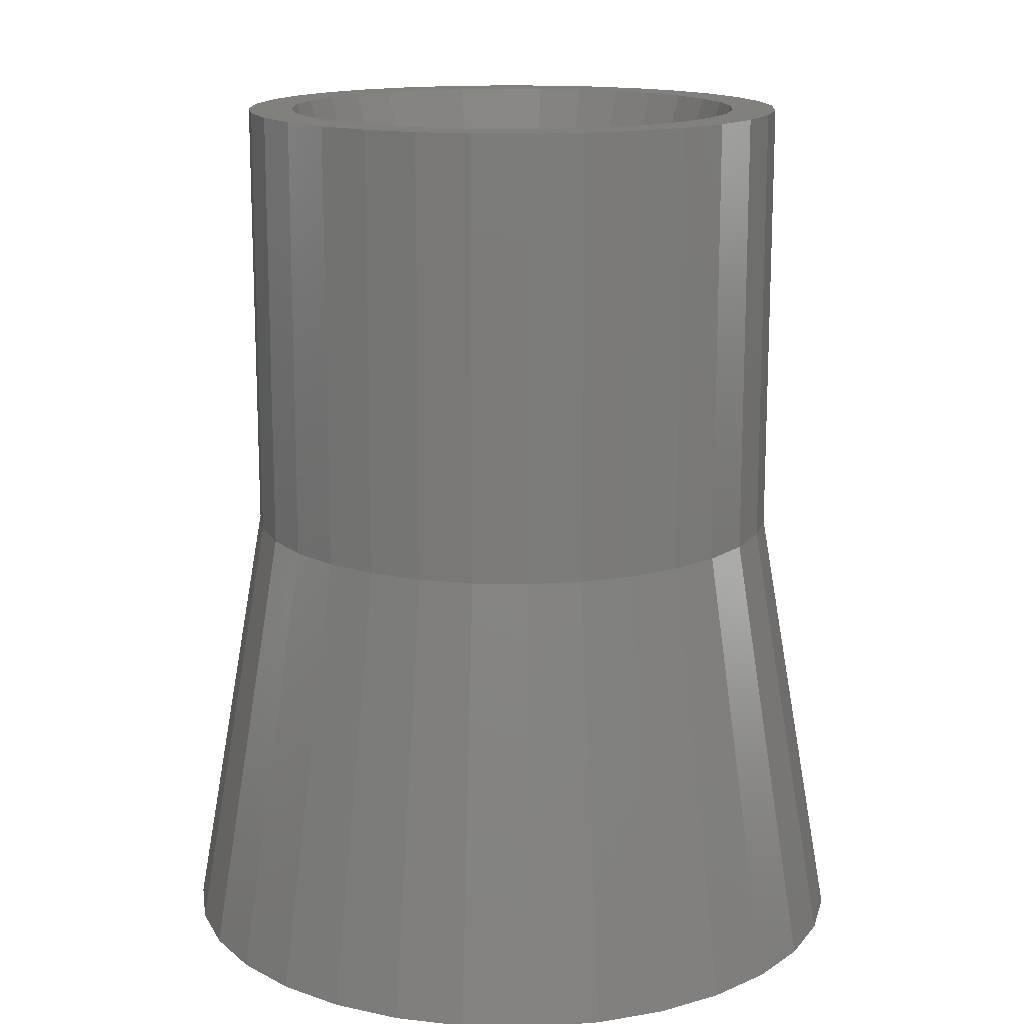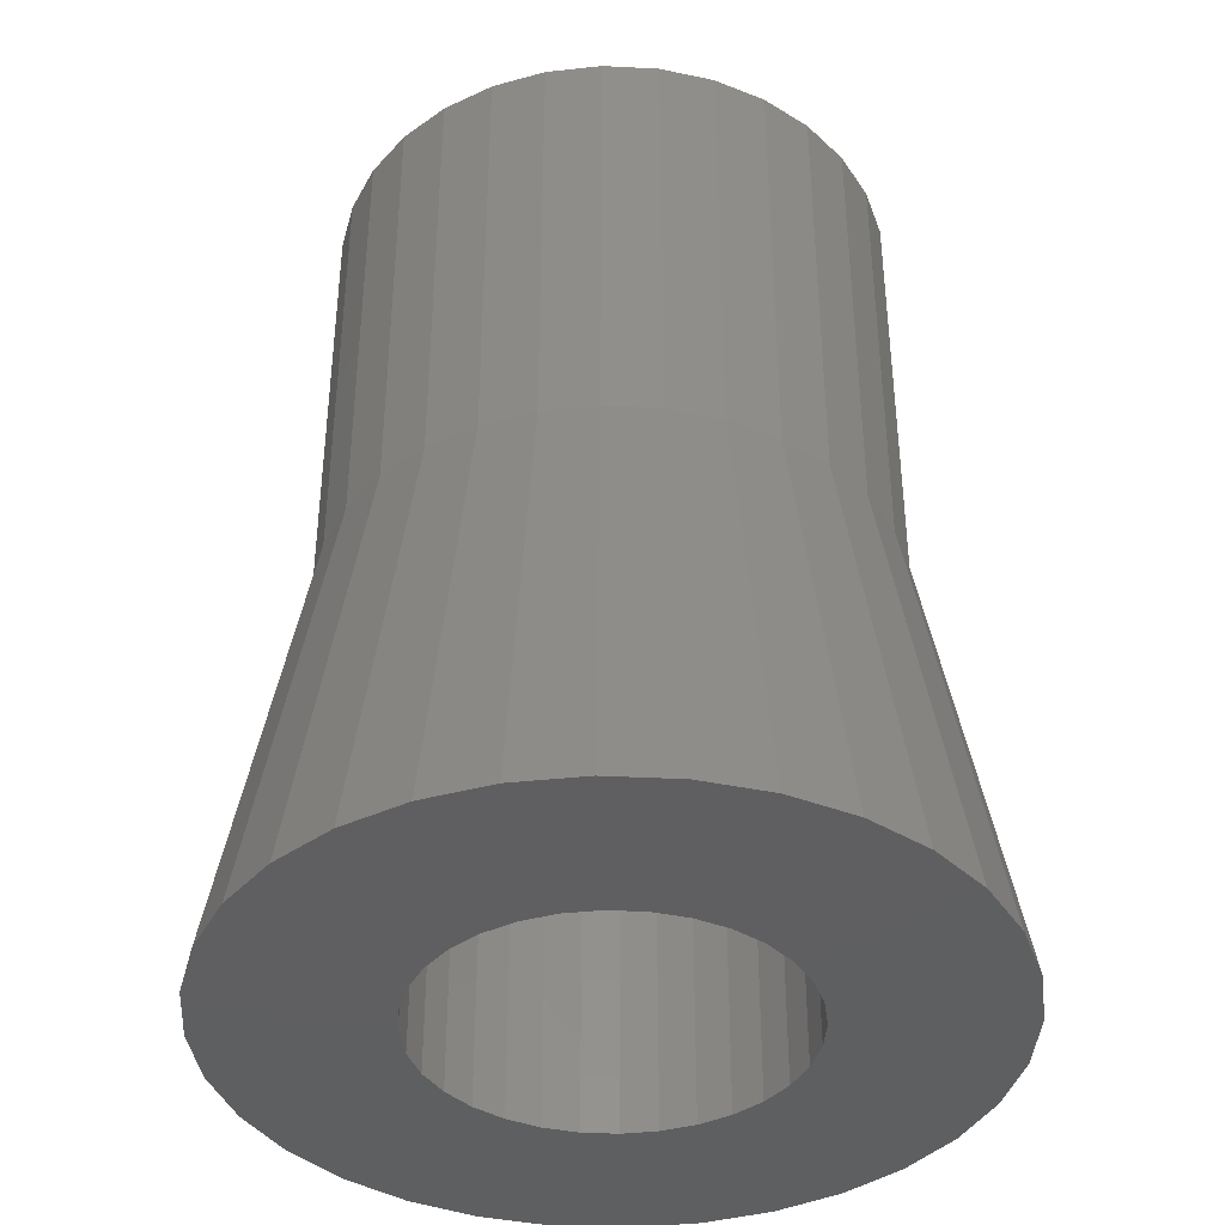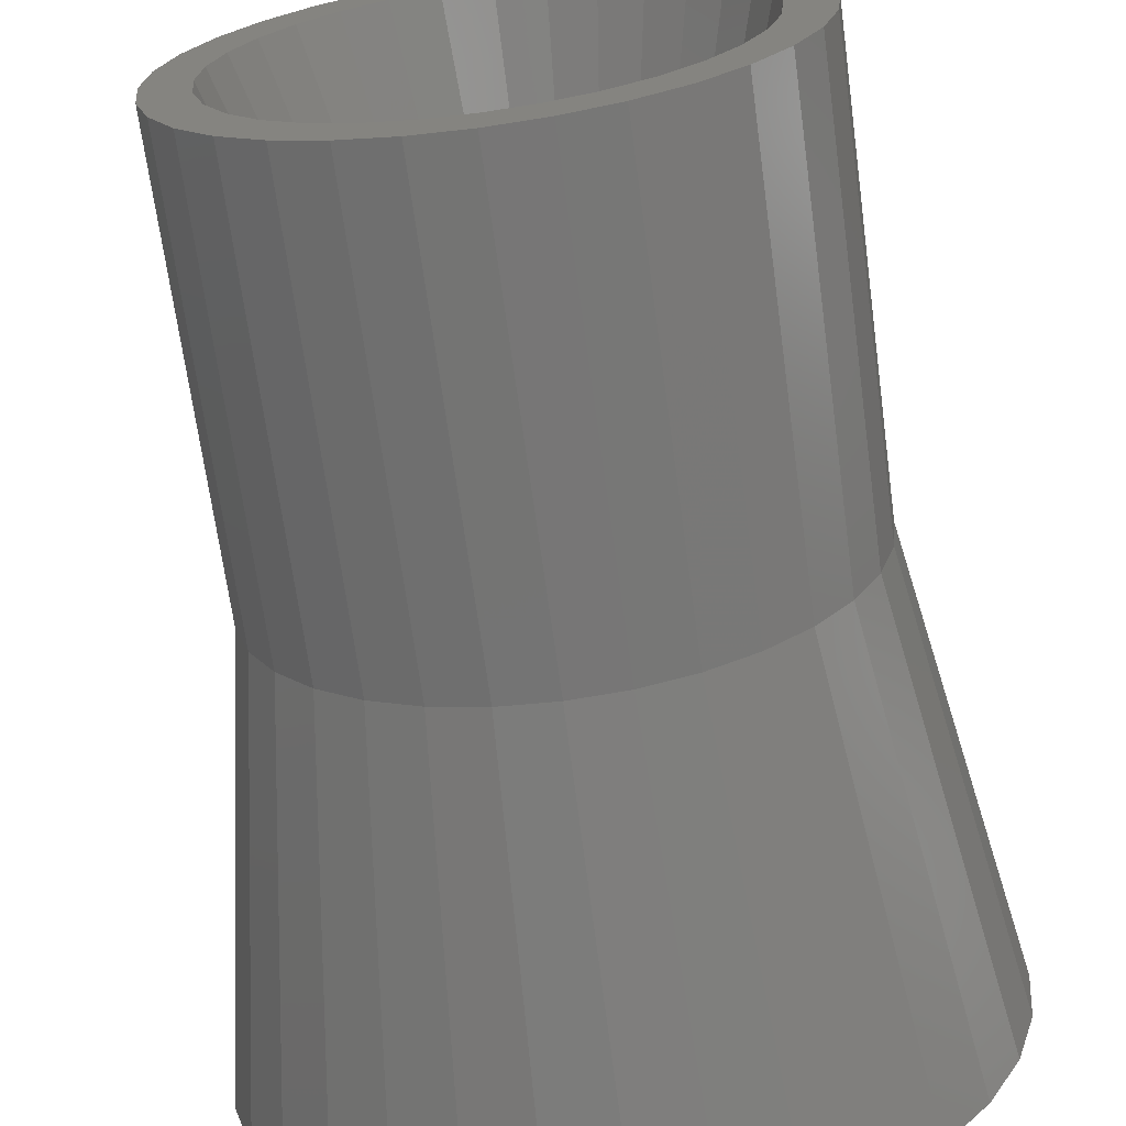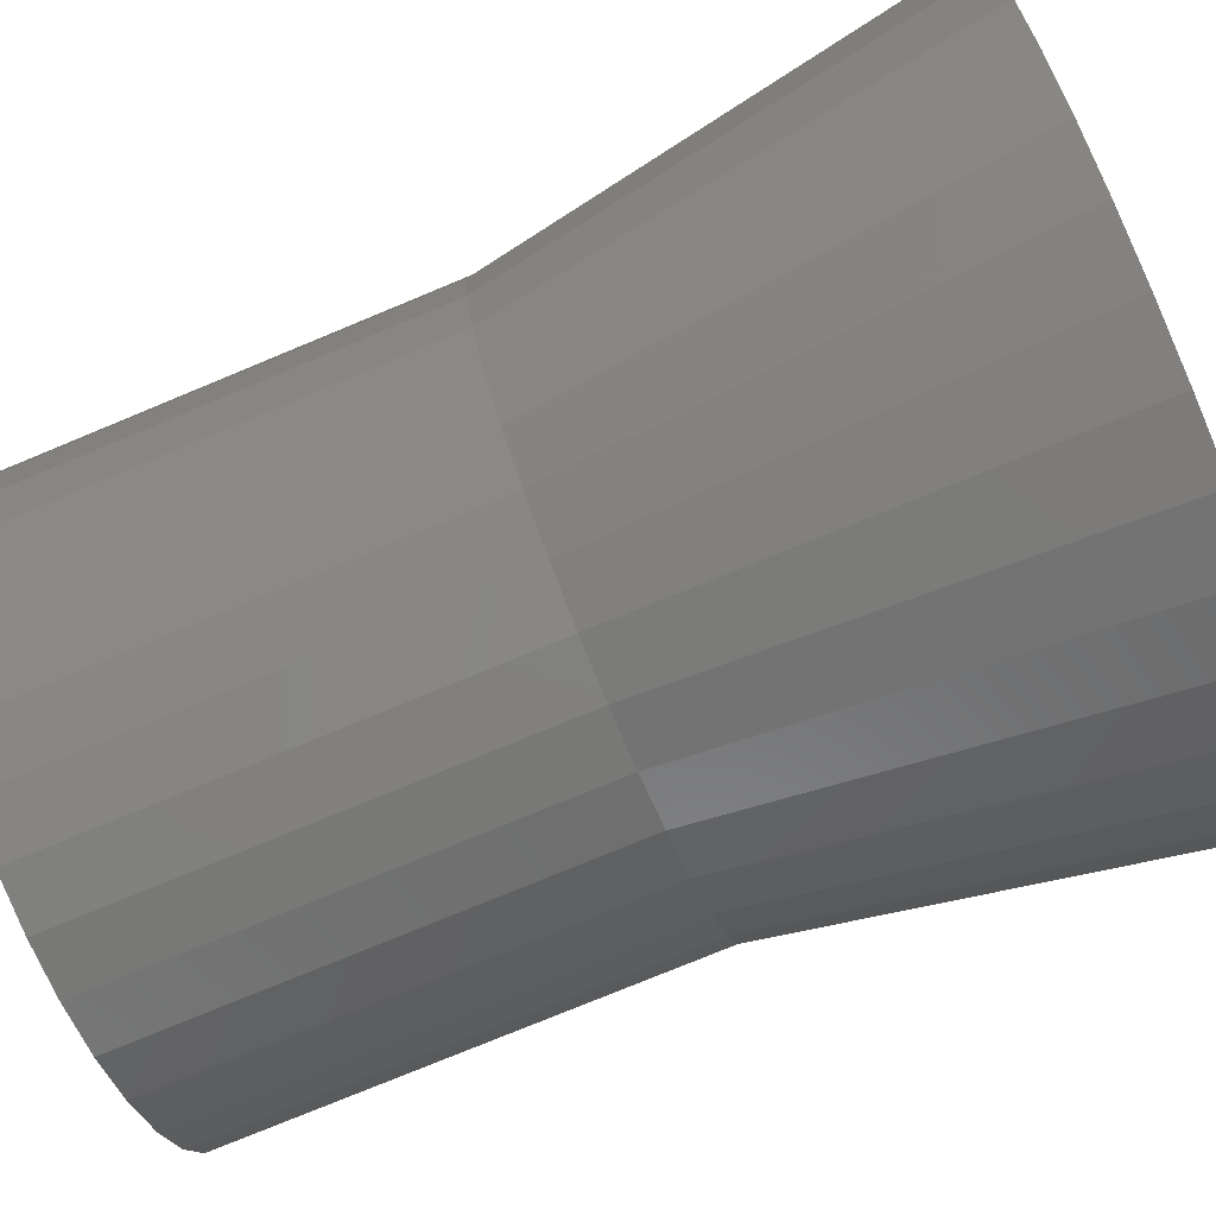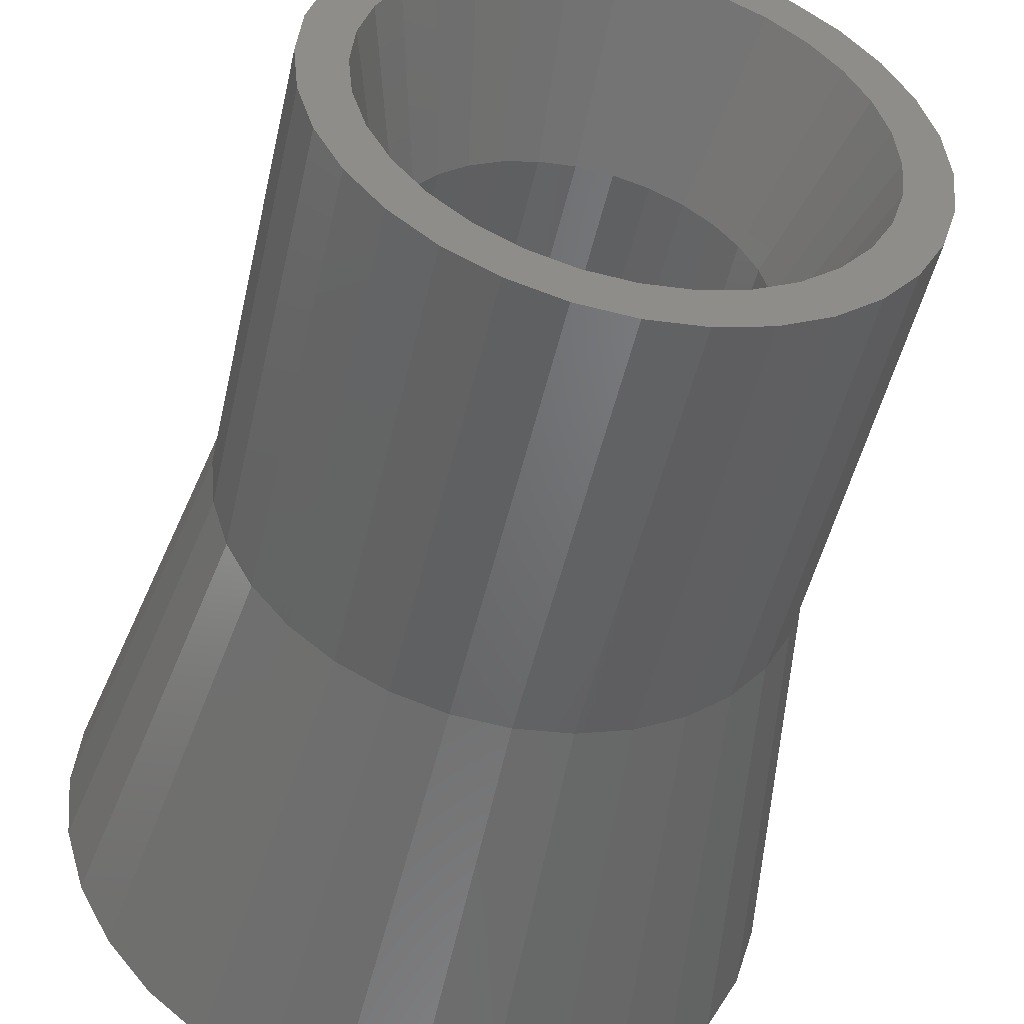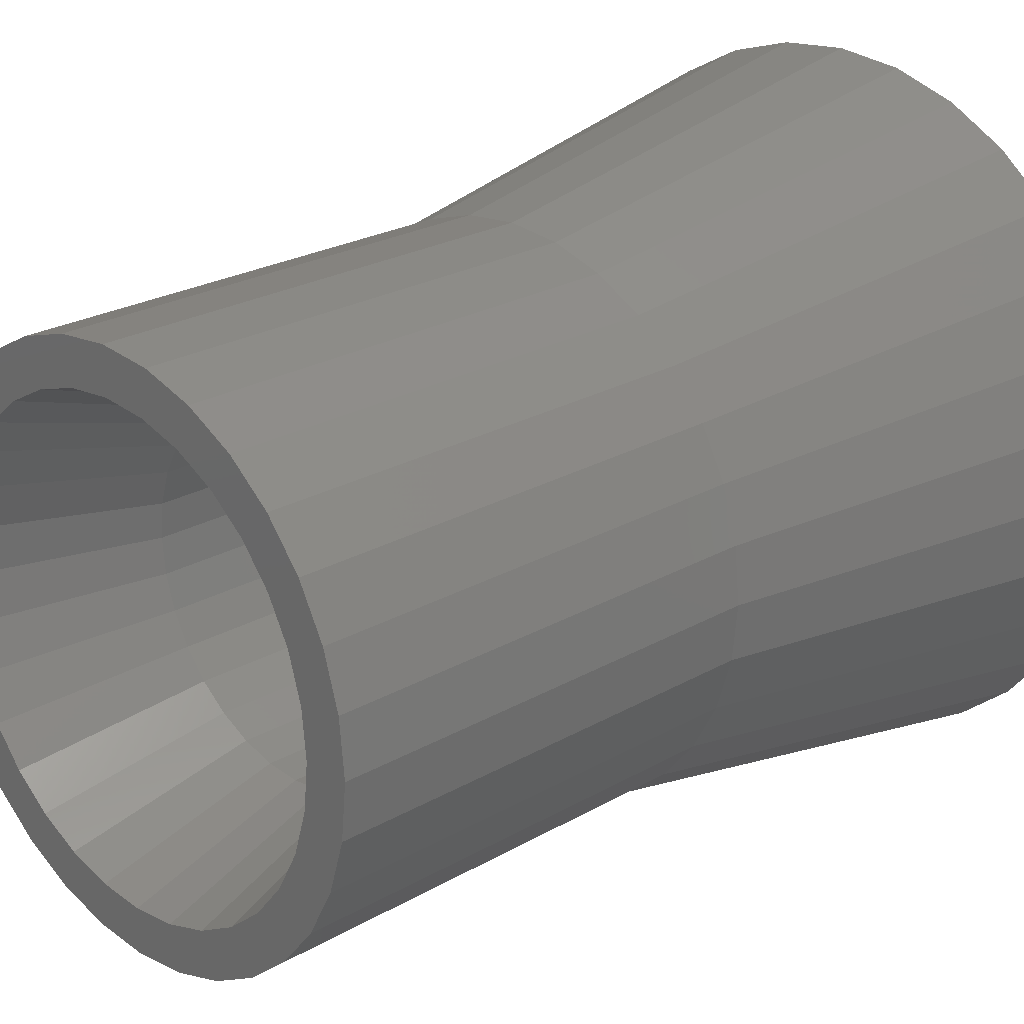
<metadata>
{"format":"stl","ext":"stl","renderer":"f3d","projection":"perspective","resolution":1024,"background":"white","views":[{"elev":15.0,"azim":109.4,"up":"+Z"},{"elev":-39.3,"azim":-144.2,"up":"+Z"},{"elev":-68.0,"azim":7.7,"up":"+Y"},{"elev":-76.0,"azim":112.6,"up":"+Y"},{"elev":-48.8,"azim":-12.5,"up":"+Y"},{"elev":23.6,"azim":45.9,"up":"+Y"}]}
</metadata>
<code>
# stl→obj: 224 verts, 448 faces
v 6.13 1.219 20
v 5.774 2.392 10
v 5.774 2.392 20
v 6.13 1.219 10
v 6.25 0 20
v 6.25 0 10
v 5.197 3.472 10
v 5.197 3.472 20
v -3.472 5.197 10
v -4.419 4.419 20
v -3.472 5.197 20
v -4.419 4.419 10
v 5.247 0 20
v 5.146 1.025 20
v 6.13 -1.219 20
v 5.146 -1.022 20
v 4.847 2.008 20
v 5.146 1.022 20
v 5.146 1.024 20
v 4.363 2.915 20
v 4.419 4.419 20
v 4.364 2.913 20
v 3.711 3.709 20
v 3.71 3.71 20
v 3.709 3.711 20
v 3.472 5.197 20
v 2.915 4.363 20
v 2.913 4.364 20
v 2.392 5.774 20
v 2.008 4.847 20
v 1.219 6.13 20
v 1.025 5.146 20
v 1.024 5.146 20
v 1.022 5.146 20
v 0 6.25 20
v 0 5.247 20
v -1.022 5.146 20
v -1.219 6.13 20
v -1.024 5.146 20
v -1.025 5.146 20
v -2.008 4.847 20
v -2.392 5.774 20
v -2.913 4.364 20
v -2.915 4.363 20
v -3.709 3.711 20
v -3.71 3.71 20
v -3.711 3.709 20
v -4.363 2.915 20
v -5.197 3.472 20
v -4.364 2.913 20
v -4.847 2.008 20
v -5.774 2.392 20
v -5.146 1.025 20
v -6.13 1.219 20
v -5.146 1.024 20
v -5.146 1.022 20
v 5.146 -1.024 20
v 5.146 -1.025 20
v 5.774 -2.392 20
v 4.847 -2.008 20
v 5.197 -3.472 20
v 4.364 -2.913 20
v 4.363 -2.915 20
v 4.419 -4.419 20
v 3.711 -3.709 20
v 3.71 -3.71 20
v 3.709 -3.711 20
v 3.472 -5.197 20
v 2.915 -4.363 20
v 2.913 -4.364 20
v 2.392 -5.774 20
v 2.008 -4.847 20
v 1.219 -6.13 20
v 1.025 -5.146 20
v 1.024 -5.146 20
v 1.022 -5.146 20
v 0 -5.247 20
v 0 -6.25 20
v -1.022 -5.146 20
v -1.219 -6.13 20
v -1.024 -5.146 20
v -1.025 -5.146 20
v -2.008 -4.847 20
v -2.392 -5.774 20
v -2.913 -4.364 20
v -3.472 -5.197 20
v -2.915 -4.363 20
v -3.709 -3.711 20
v -4.419 -4.419 20
v -3.71 -3.71 20
v -3.711 -3.709 20
v -4.363 -2.915 20
v -5.197 -3.472 20
v -4.364 -2.913 20
v -4.847 -2.008 20
v -5.774 -2.392 20
v -5.146 -1.025 20
v -6.13 -1.219 20
v -5.146 -1.024 20
v -5.146 -1.022 20
v -5.247 0 20
v -6.25 0 20
v 2.392 5.774 10
v 1.219 6.13 10
v 4.419 4.419 10
v -5.197 3.472 10
v 4 0 0
v 8 0 0
v 7.846 -1.561 0
v 3.923 -0.7804 0
v 7.391 -3.061 0
v 7.846 1.561 0
v 3.696 -1.531 0
v 6.652 -4.445 0
v 3.923 0.7804 0
v 3.326 -2.222 0
v 5.657 -5.657 0
v 7.391 3.061 0
v 2.828 -2.828 0
v 4.445 -6.652 0
v 3.696 1.531 0
v 6.652 4.445 0
v 2.222 -3.326 0
v 3.061 -7.391 0
v 1.531 -3.696 0
v 1.561 -7.846 0
v 0.7804 -3.923 0
v 0 -8 0
v 0 -4 0
v -0.7804 -3.923 0
v -1.561 -7.846 0
v -1.531 -3.696 0
v -3.061 -7.391 0
v -2.222 -3.326 0
v -4.445 -6.652 0
v -2.828 -2.828 0
v -5.657 -5.657 0
v -3.326 -2.222 0
v -6.652 -4.445 0
v -3.696 -1.531 0
v 3.326 2.222 0
v 5.657 5.657 0
v 2.828 2.828 0
v 4.445 6.652 0
v 2.222 3.326 0
v 3.061 7.391 0
v 1.531 3.696 0
v 1.561 7.846 0
v 0.7804 3.923 0
v 0 4 0
v 0 8 0
v -0.7804 3.923 0
v -1.561 7.846 0
v -1.531 3.696 0
v -3.061 7.391 0
v -2.222 3.326 0
v -4.445 6.652 0
v -2.828 2.828 0
v -5.657 5.657 0
v -3.326 2.222 0
v -6.652 4.445 0
v -3.696 1.531 0
v -7.391 3.061 0
v -3.923 0.7804 0
v -7.846 1.561 0
v -4 0 0
v -7.391 -3.061 0
v -3.923 -0.7804 0
v -7.846 -1.561 0
v -8 0 0
v -5.197 -3.472 10
v -5.774 -2.392 10
v 5.774 -2.392 10
v 5.197 -3.472 10
v -1.219 6.13 10
v -2.392 5.774 10
v 1.219 -6.13 10
v 2.392 -5.774 10
v 0 6.25 10
v 3.472 5.197 10
v 3.472 -5.197 10
v 4.419 -4.419 10
v -4.419 -4.419 10
v -3.472 -5.197 10
v 6.13 -1.219 10
v -6.13 1.219 10
v -5.774 2.392 10
v 0 -6.25 10
v -6.13 -1.219 10
v -6.25 0 10
v -2.392 -5.774 10
v -1.219 -6.13 10
v 2.222 3.326 16
v 1.531 3.696 16
v 3.696 1.531 16
v 3.923 0.7804 16
v 4 0 16
v 3.326 2.222 16
v 3.923 -0.7804 16
v 3.696 -1.531 16
v 0.7804 3.923 16
v 0 4 16
v 2.828 2.828 16
v -0.7804 -3.923 16
v 0 -4 16
v -2.222 3.326 16
v -2.828 2.828 16
v -3.326 -2.222 16
v -3.696 -1.531 16
v -2.828 -2.828 16
v -3.923 -0.7804 16
v -2.222 -3.326 16
v -4 0 16
v -1.531 -3.696 16
v -3.326 2.222 16
v -0.7804 3.923 16
v -1.531 3.696 16
v 3.326 -2.222 16
v 2.828 -2.828 16
v 0.7804 -3.923 16
v 1.531 -3.696 16
v -3.923 0.7804 16
v -3.696 1.531 16
v 2.222 -3.326 16
f 1 2 3
f 2 1 4
f 5 4 1
f 4 5 6
f 3 7 8
f 7 3 2
f 9 10 11
f 10 9 12
f 13 5 1
f 14 1 3
f 5 13 15
f 16 15 13
f 17 3 8
f 1 18 13
f 1 19 18
f 1 14 19
f 3 17 14
f 20 8 21
f 8 22 17
f 8 20 22
f 21 23 20
f 21 24 23
f 21 25 24
f 26 25 21
f 26 27 25
f 26 28 27
f 29 28 26
f 29 30 28
f 31 30 29
f 31 32 30
f 31 33 32
f 31 34 33
f 35 34 31
f 35 36 34
f 35 37 36
f 38 37 35
f 37 38 39
f 39 38 40
f 38 41 40
f 42 41 38
f 42 43 41
f 11 43 42
f 43 11 44
f 11 45 44
f 10 45 11
f 45 10 46
f 46 10 47
f 47 10 48
f 49 48 10
f 48 49 50
f 50 49 51
f 52 51 49
f 51 52 53
f 54 53 52
f 53 54 55
f 55 54 56
f 57 15 16
f 58 15 57
f 15 58 59
f 60 59 58
f 59 60 61
f 62 61 60
f 63 61 62
f 61 63 64
f 65 64 63
f 66 64 65
f 67 64 66
f 67 68 64
f 69 68 67
f 70 68 69
f 70 71 68
f 72 71 70
f 72 73 71
f 74 73 72
f 75 73 74
f 76 73 75
f 77 73 76
f 77 78 73
f 79 78 77
f 80 79 81
f 80 81 82
f 79 80 78
f 83 80 82
f 83 84 80
f 85 84 83
f 86 85 87
f 85 86 84
f 88 86 87
f 89 88 90
f 89 90 91
f 89 91 92
f 93 92 94
f 88 89 86
f 93 94 95
f 96 95 97
f 98 97 99
f 92 93 89
f 98 99 100
f 98 100 101
f 56 54 101
f 95 96 93
f 102 101 54
f 97 98 96
f 101 102 98
f 103 31 29
f 31 103 104
f 8 105 21
f 105 8 7
f 106 10 12
f 10 106 49
f 107 108 109
f 110 109 111
f 108 107 112
f 113 111 114
f 115 112 107
f 116 114 117
f 112 115 118
f 119 117 120
f 121 118 115
f 118 121 122
f 109 110 107
f 111 113 110
f 114 116 113
f 123 120 124
f 117 119 116
f 120 123 119
f 125 124 126
f 124 125 123
f 126 127 125
f 128 127 126
f 128 129 127
f 128 130 129
f 131 130 128
f 130 131 132
f 133 132 131
f 132 133 134
f 135 134 133
f 134 135 136
f 137 136 135
f 136 137 138
f 138 139 140
f 139 138 137
f 141 122 121
f 122 141 142
f 143 142 141
f 142 143 144
f 145 144 143
f 144 145 146
f 147 146 145
f 146 147 148
f 149 148 147
f 150 148 149
f 150 151 148
f 152 151 150
f 153 152 154
f 152 153 151
f 155 154 156
f 157 156 158
f 154 155 153
f 159 158 160
f 161 160 162
f 163 162 164
f 156 157 155
f 165 164 166
f 167 140 139
f 140 167 168
f 158 159 157
f 169 168 167
f 160 161 159
f 168 169 166
f 162 163 161
f 170 166 169
f 164 165 163
f 166 170 165
f 171 96 172
f 96 171 93
f 61 173 59
f 173 61 174
f 175 42 38
f 42 175 176
f 177 71 73
f 71 177 178
f 104 35 31
f 35 104 179
f 105 26 21
f 26 105 180
f 179 38 35
f 38 179 175
f 181 64 68
f 64 181 182
f 178 68 71
f 68 178 181
f 183 86 89
f 86 183 184
f 64 174 61
f 174 64 182
f 15 6 5
f 6 15 185
f 59 185 15
f 185 59 173
f 176 11 42
f 11 176 9
f 180 29 26
f 29 180 103
f 186 52 187
f 52 186 54
f 188 73 78
f 73 188 177
f 187 49 106
f 49 187 52
f 172 98 189
f 98 172 96
f 189 102 190
f 102 189 98
f 183 93 171
f 93 183 89
f 184 84 86
f 84 184 191
f 190 54 186
f 54 190 102
f 192 78 80
f 78 192 188
f 191 80 84
f 80 191 192
f 112 6 108
f 174 182 114
f 159 161 12
f 148 179 104
f 118 4 112
f 108 6 109
f 151 179 148
f 186 165 190
f 189 167 172
f 122 105 7
f 182 181 120
f 173 174 111
f 153 155 175
f 183 135 184
f 192 133 131
f 191 184 133
f 183 139 137
f 188 128 126
f 188 131 128
f 190 170 169
f 163 165 186
f 189 169 167
f 144 105 142
f 183 137 135
f 187 163 186
f 165 170 190
f 12 161 106
f 117 182 120
f 151 153 179
f 192 131 188
f 9 157 12
f 144 146 180
f 111 174 114
f 175 155 176
f 157 159 12
f 146 104 103
f 146 103 180
f 112 4 6
f 122 7 118
f 109 185 111
f 6 185 109
f 179 153 175
f 148 104 146
f 118 7 2
f 172 167 171
f 184 135 133
f 118 2 4
f 161 163 106
f 106 163 187
f 124 177 126
f 177 188 126
f 114 182 117
f 171 167 139
f 171 139 183
f 155 157 9
f 178 177 124
f 144 180 105
f 185 173 111
f 142 105 122
f 155 9 176
f 191 133 192
f 190 169 189
f 181 178 124
f 181 124 120
f 147 193 194
f 193 147 145
f 115 195 121
f 195 115 196
f 107 196 115
f 196 107 197
f 121 198 141
f 198 121 195
f 113 199 110
f 199 113 200
f 150 201 202
f 201 150 149
f 149 194 201
f 194 149 147
f 145 203 193
f 203 145 143
f 129 204 205
f 204 129 130
f 158 206 207
f 206 158 156
f 208 140 209
f 140 208 138
f 110 197 107
f 197 110 199
f 210 138 208
f 138 210 136
f 209 168 211
f 168 209 140
f 134 210 212
f 210 134 136
f 211 166 213
f 166 211 168
f 132 212 214
f 212 132 134
f 215 158 207
f 158 215 160
f 154 216 217
f 216 154 152
f 119 218 116
f 218 119 219
f 152 202 216
f 202 152 150
f 125 220 221
f 220 125 127
f 213 164 222
f 164 213 166
f 141 203 143
f 203 141 198
f 222 162 223
f 162 222 164
f 123 221 224
f 221 123 125
f 156 217 206
f 217 156 154
f 127 205 220
f 205 127 129
f 119 224 219
f 224 119 123
f 130 214 204
f 214 130 132
f 116 200 113
f 200 116 218
f 223 160 215
f 160 223 162
f 199 16 197
f 16 199 57
f 203 25 193
f 25 203 24
f 13 18 197
f 196 18 19
f 18 196 197
f 224 70 69
f 70 224 221
f 223 50 51
f 60 58 200
f 16 13 197
f 72 70 221
f 77 205 79
f 218 62 200
f 62 218 63
f 100 211 213
f 211 100 99
f 50 215 48
f 215 50 223
f 14 17 195
f 69 67 224
f 62 60 200
f 76 205 77
f 83 214 85
f 219 65 218
f 65 219 66
f 202 36 37
f 199 58 57
f 58 199 200
f 20 23 198
f 219 67 66
f 67 219 224
f 87 212 88
f 56 222 55
f 222 56 213
f 201 32 33
f 32 201 194
f 94 209 95
f 213 56 101
f 201 34 202
f 34 201 33
f 193 28 194
f 28 193 27
f 72 221 74
f 94 208 209
f 208 94 92
f 203 23 24
f 23 203 198
f 204 79 205
f 79 204 81
f 25 27 193
f 223 51 53
f 95 209 97
f 91 210 208
f 210 91 90
f 100 213 101
f 91 208 92
f 97 211 99
f 211 97 209
f 65 63 218
f 196 14 195
f 14 196 19
f 217 41 43
f 220 74 221
f 74 220 75
f 220 76 75
f 76 220 205
f 204 82 81
f 82 204 214
f 222 53 55
f 53 222 223
f 198 22 20
f 22 198 195
f 217 40 41
f 194 30 32
f 28 30 194
f 34 36 202
f 210 88 212
f 88 210 90
f 17 22 195
f 82 214 83
f 212 85 214
f 85 212 87
f 47 207 46
f 207 47 215
f 215 47 48
f 207 45 46
f 45 207 206
f 206 44 45
f 206 43 44
f 43 206 217
f 216 40 217
f 40 216 39
f 216 37 39
f 37 216 202

</code>
